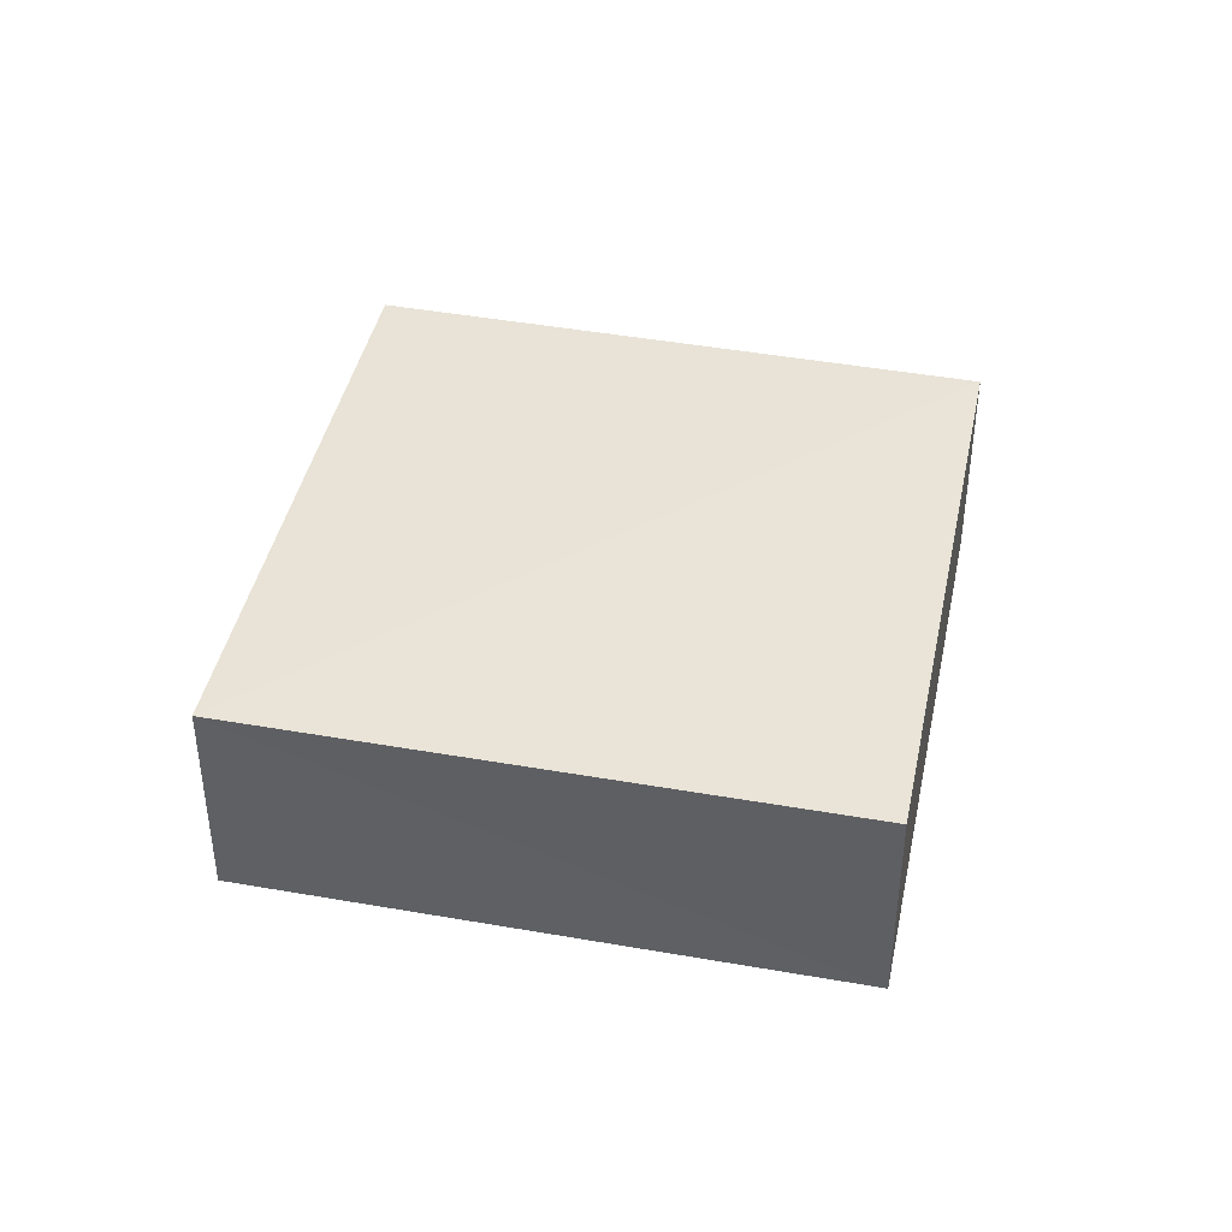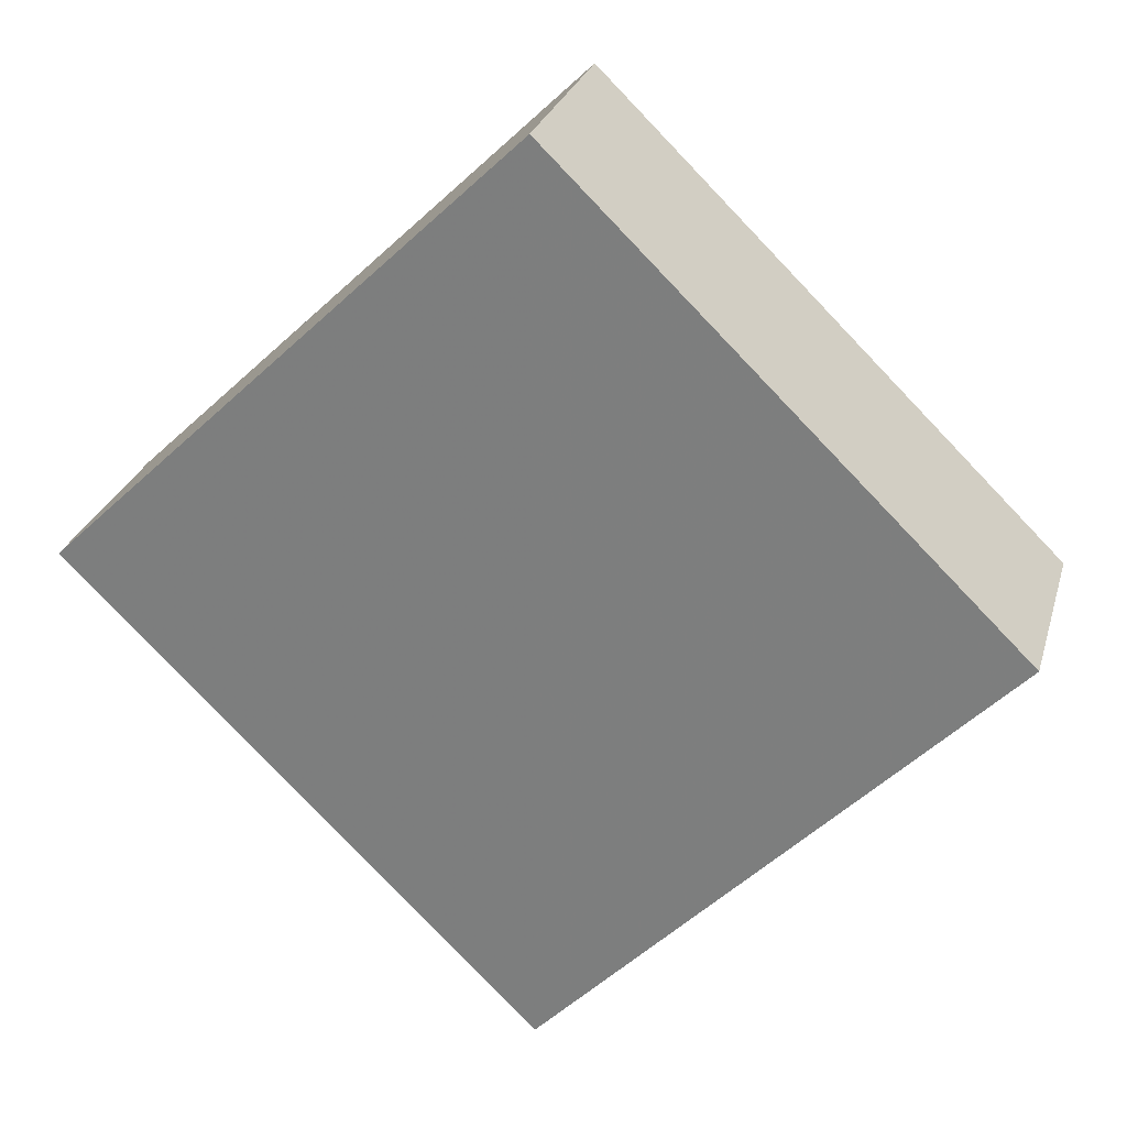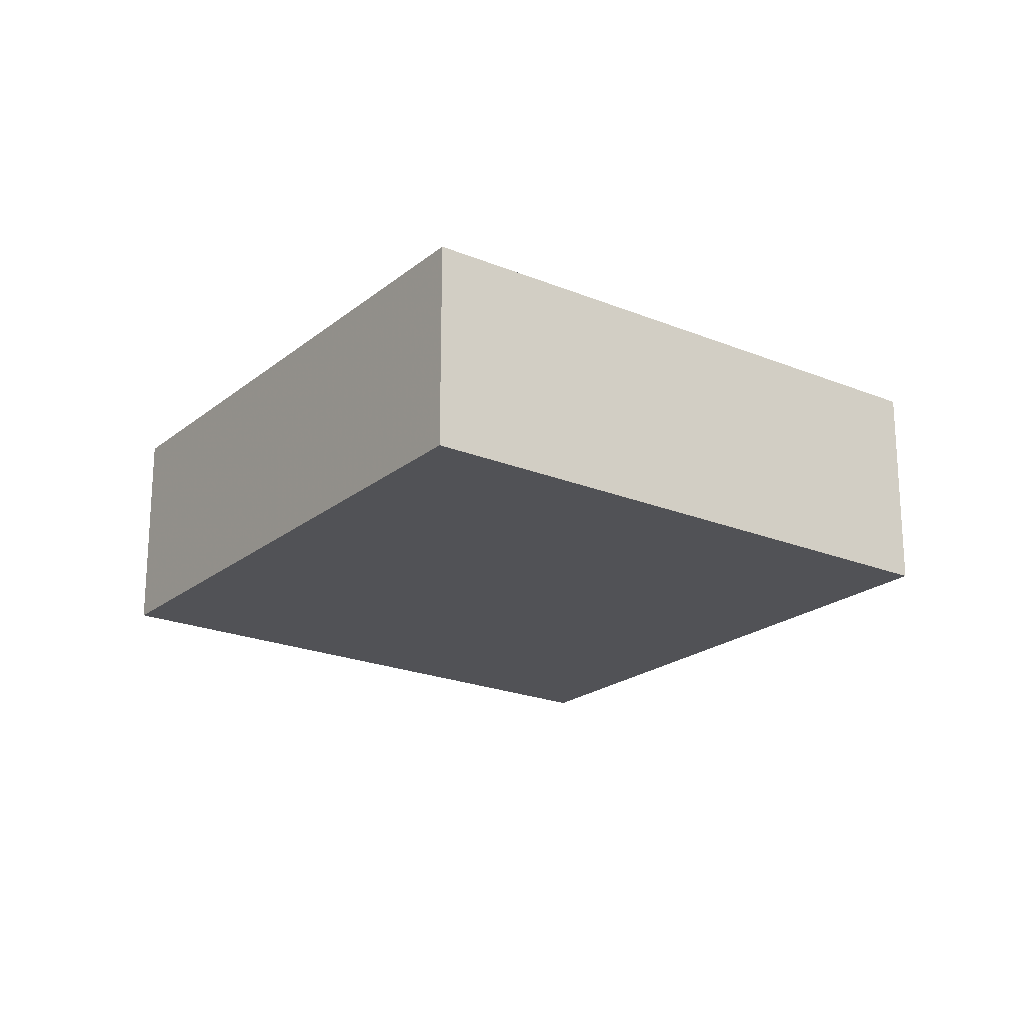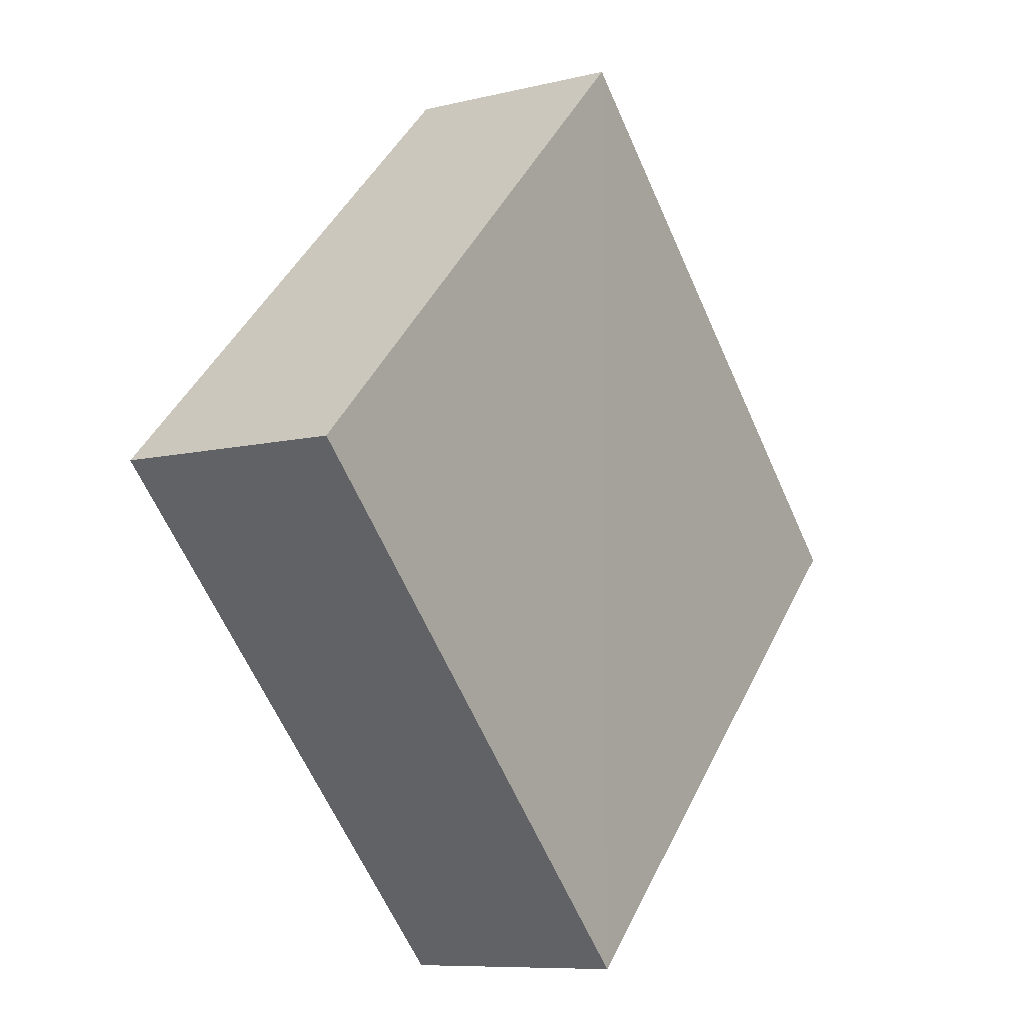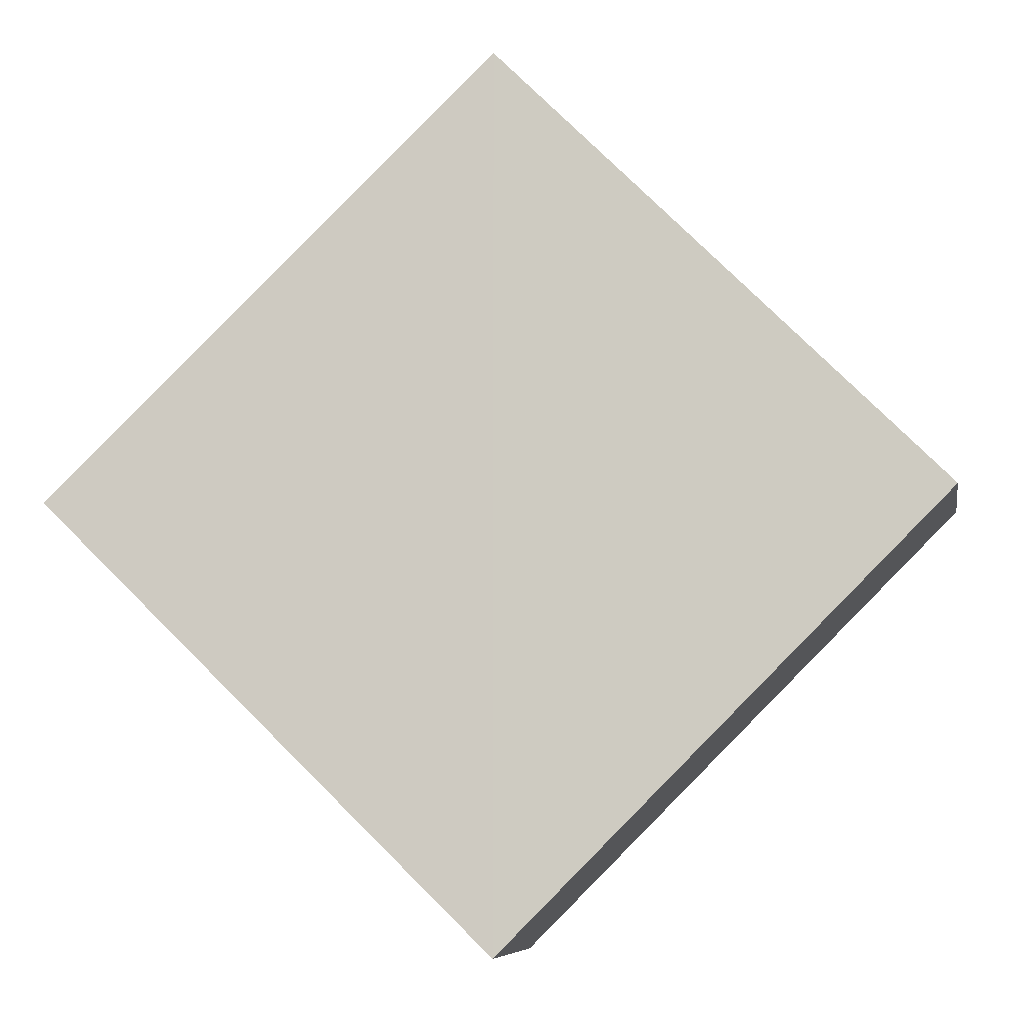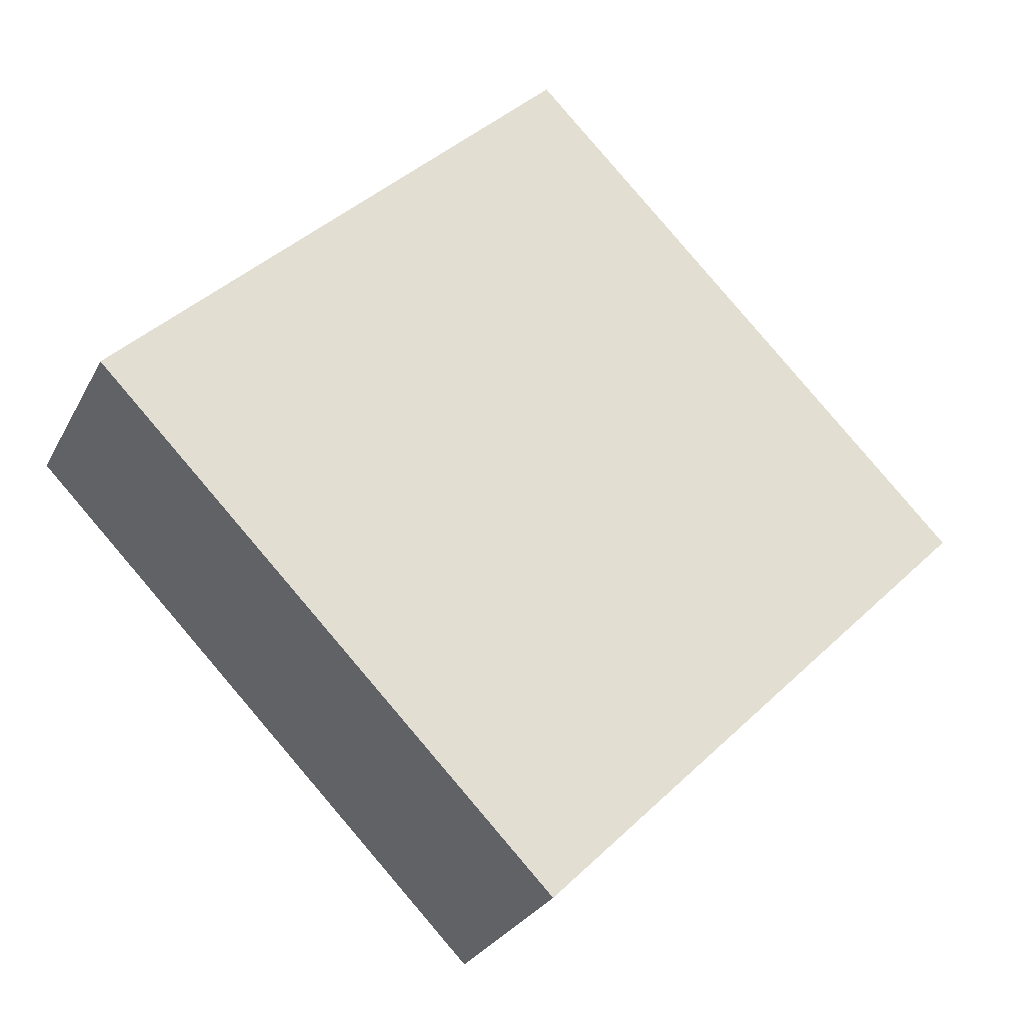
<metadata>
{"format":"obj","ext":"obj","renderer":"f3d","projection":"perspective","resolution":1024,"background":"white","views":[{"elev":42.1,"azim":-123.3,"up":"+Z"},{"elev":27.4,"azim":-164.8,"up":"+Y"},{"elev":-21.3,"azim":-81.1,"up":"+Z"},{"elev":-9.2,"azim":123.5,"up":"+Y"},{"elev":-8.7,"azim":8.3,"up":"+Y"},{"elev":-27.9,"azim":-23.7,"up":"+Y"}]}
</metadata>
<code>
o 3820
v 2199 1881 14.13
v 2199 1881 14.13
v 2199 1881 14.13
v 2199 1881 14.13
v 2199 1881 14.13
v 2199 1881 14.13
v 2199 1881 14.13
v 2199 1881 14.13
v 2199 1881 14.13
v 2199 1881 14.13
v 2199 1881 14.13
v 2199 1881 14.13
v 2199 1881 14.13
v 2199 1881 14.13
v 2199 1881 14.13
v 2199 1881 14.13
v 2199 1881 14.13
v 2199 1881 14.13
v 2199 1881 14.13
v 2199 1881 14.13
v 2199 1881 14.13
v 2199 1881 14.13
v 2199 1881 14.13
v 2199 1881 14.13
f 1 2 3
f 4 2 5
f 6 7 5
f 4 8 9
f 6 10 9
f 11 10 12
f 13 14 15
f 16 17 15
f 18 17 19
f 16 20 21
f 13 22 21
f 23 22 24

</code>
